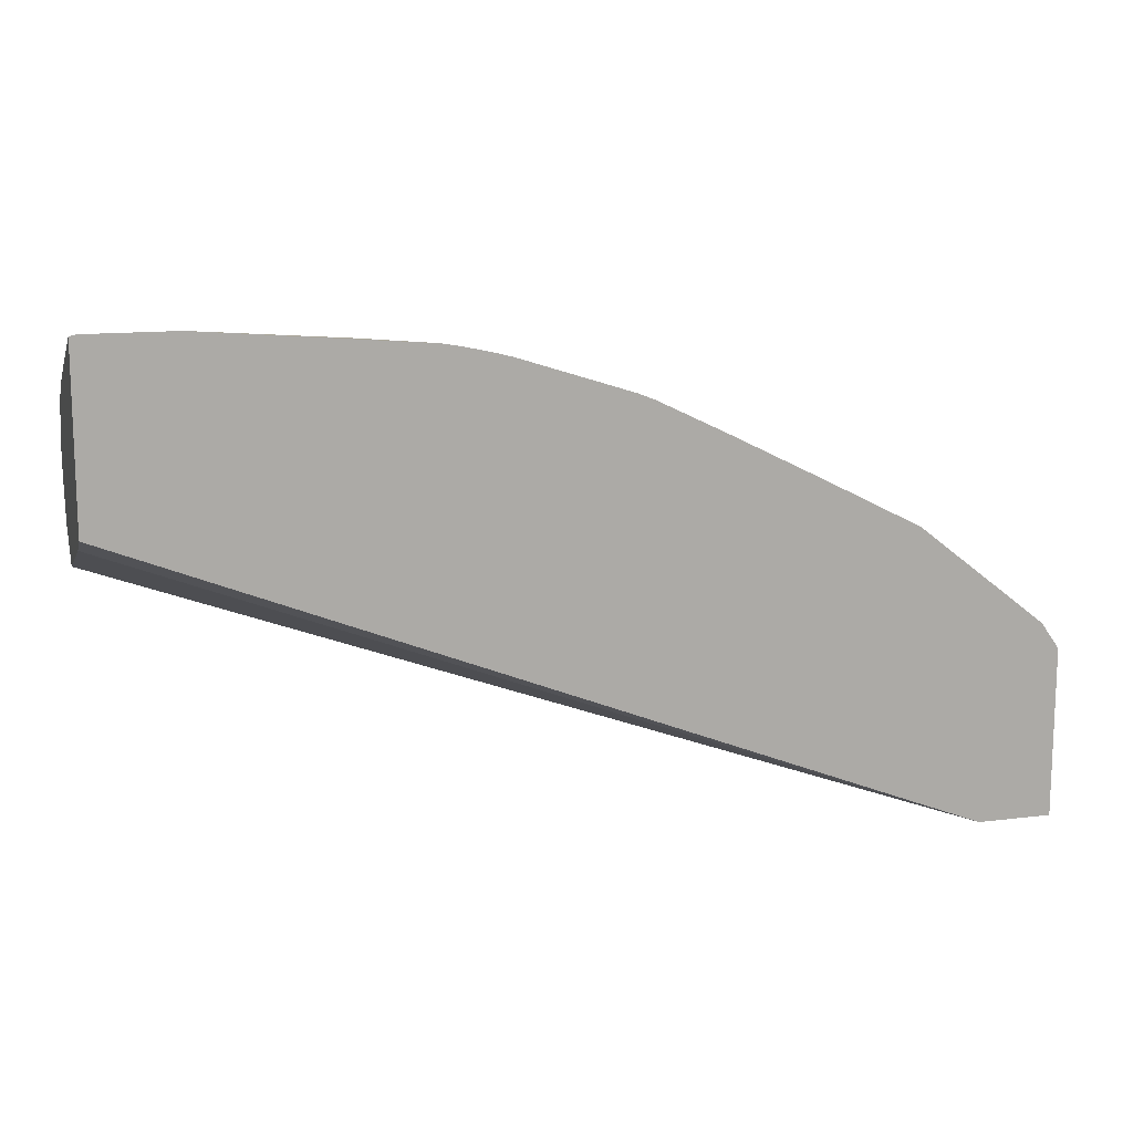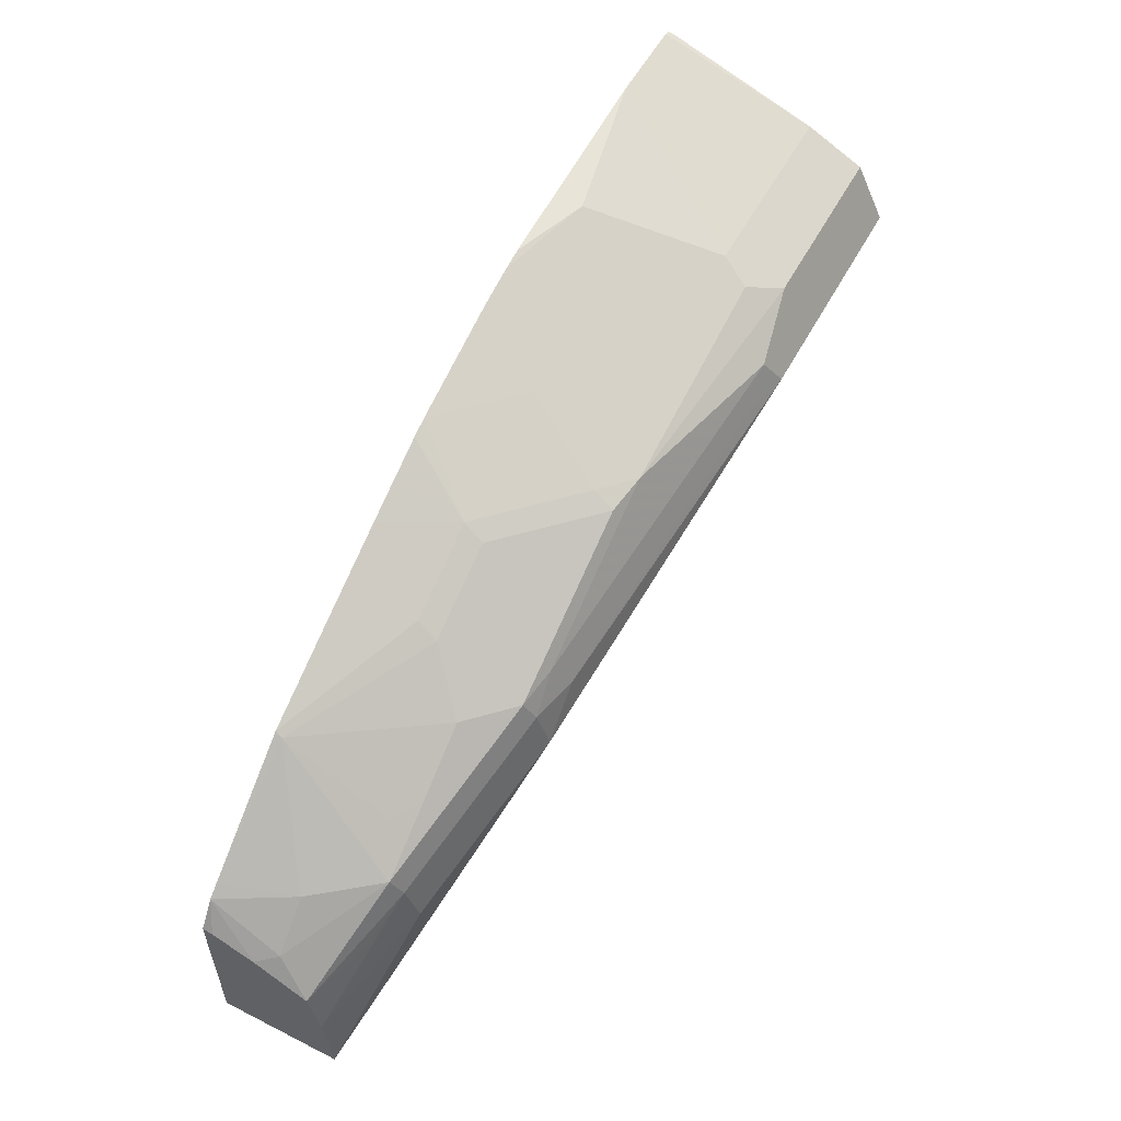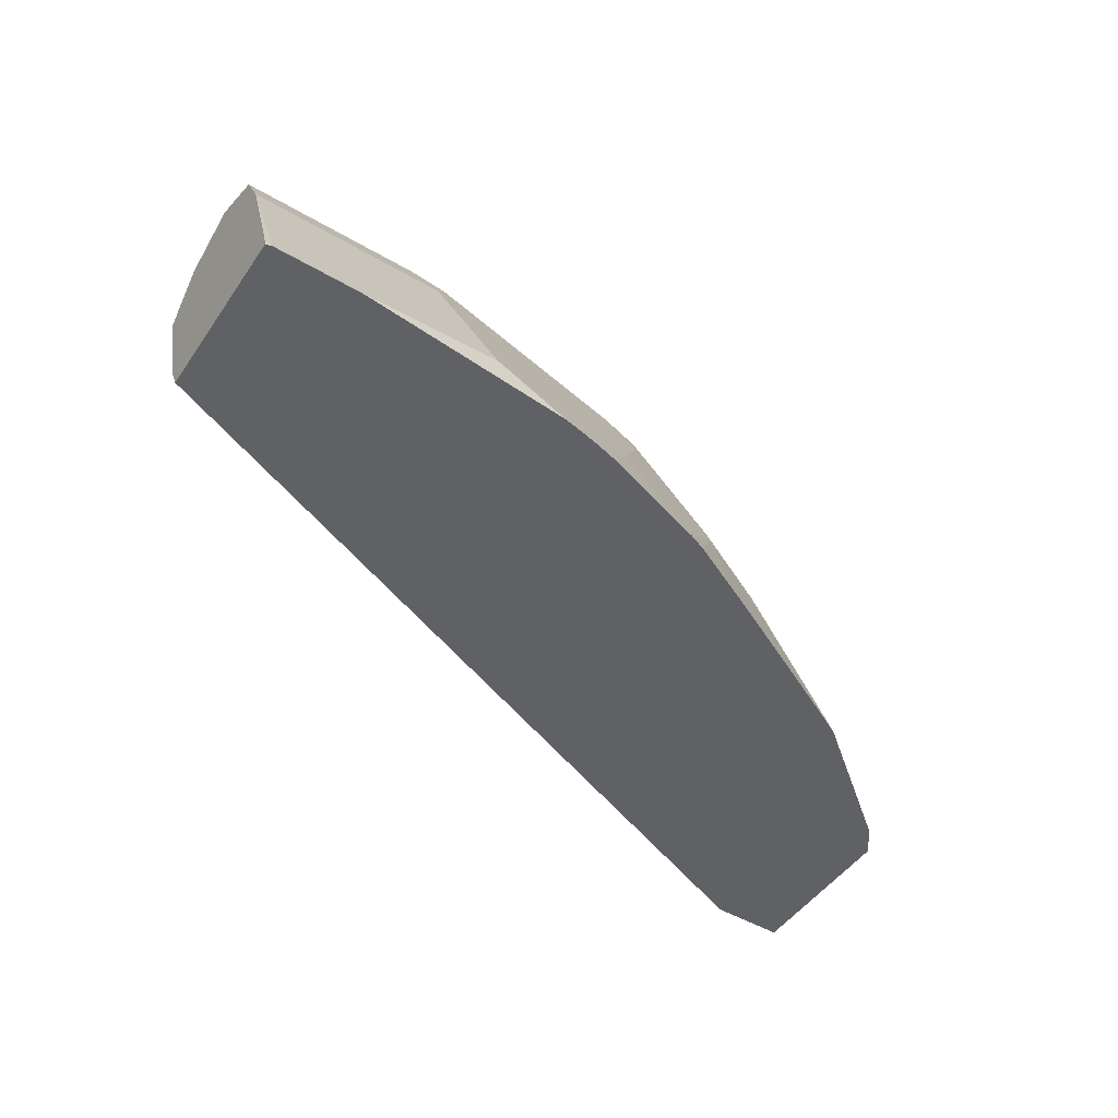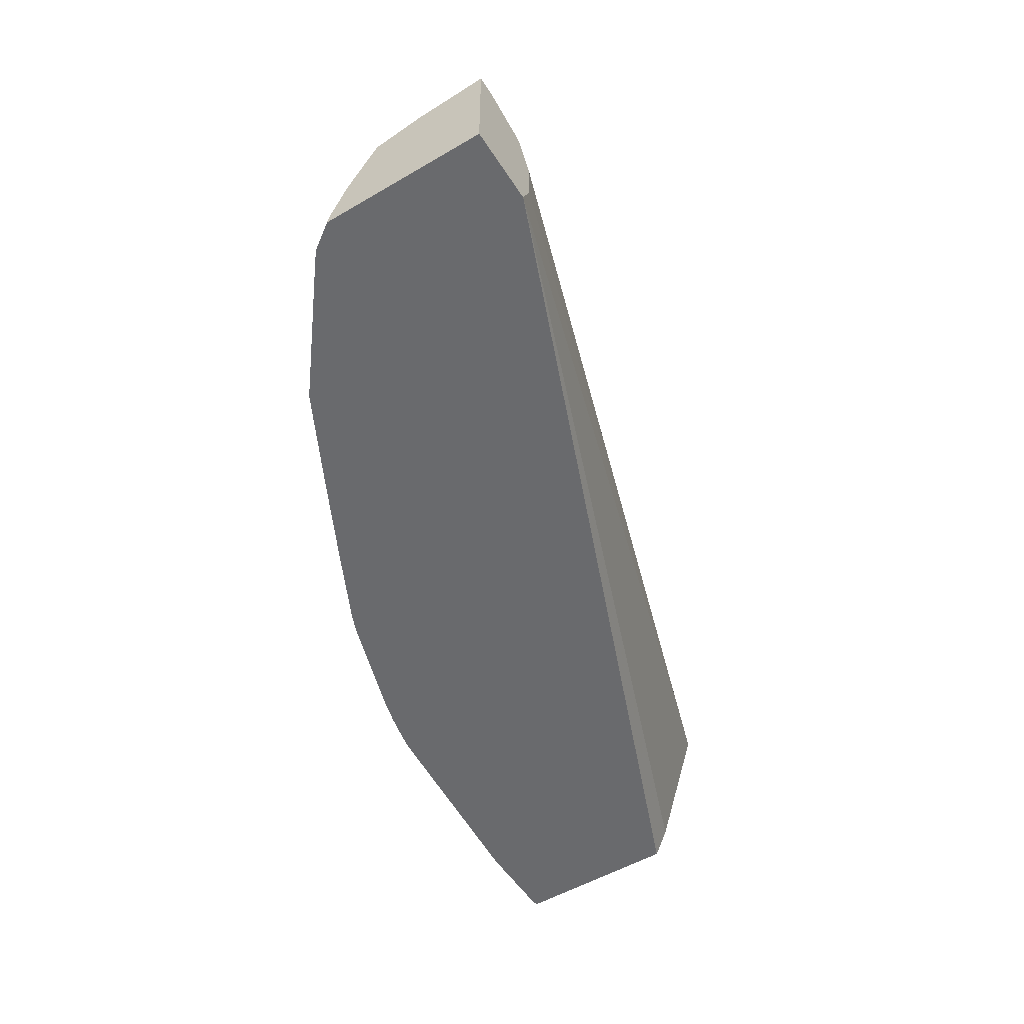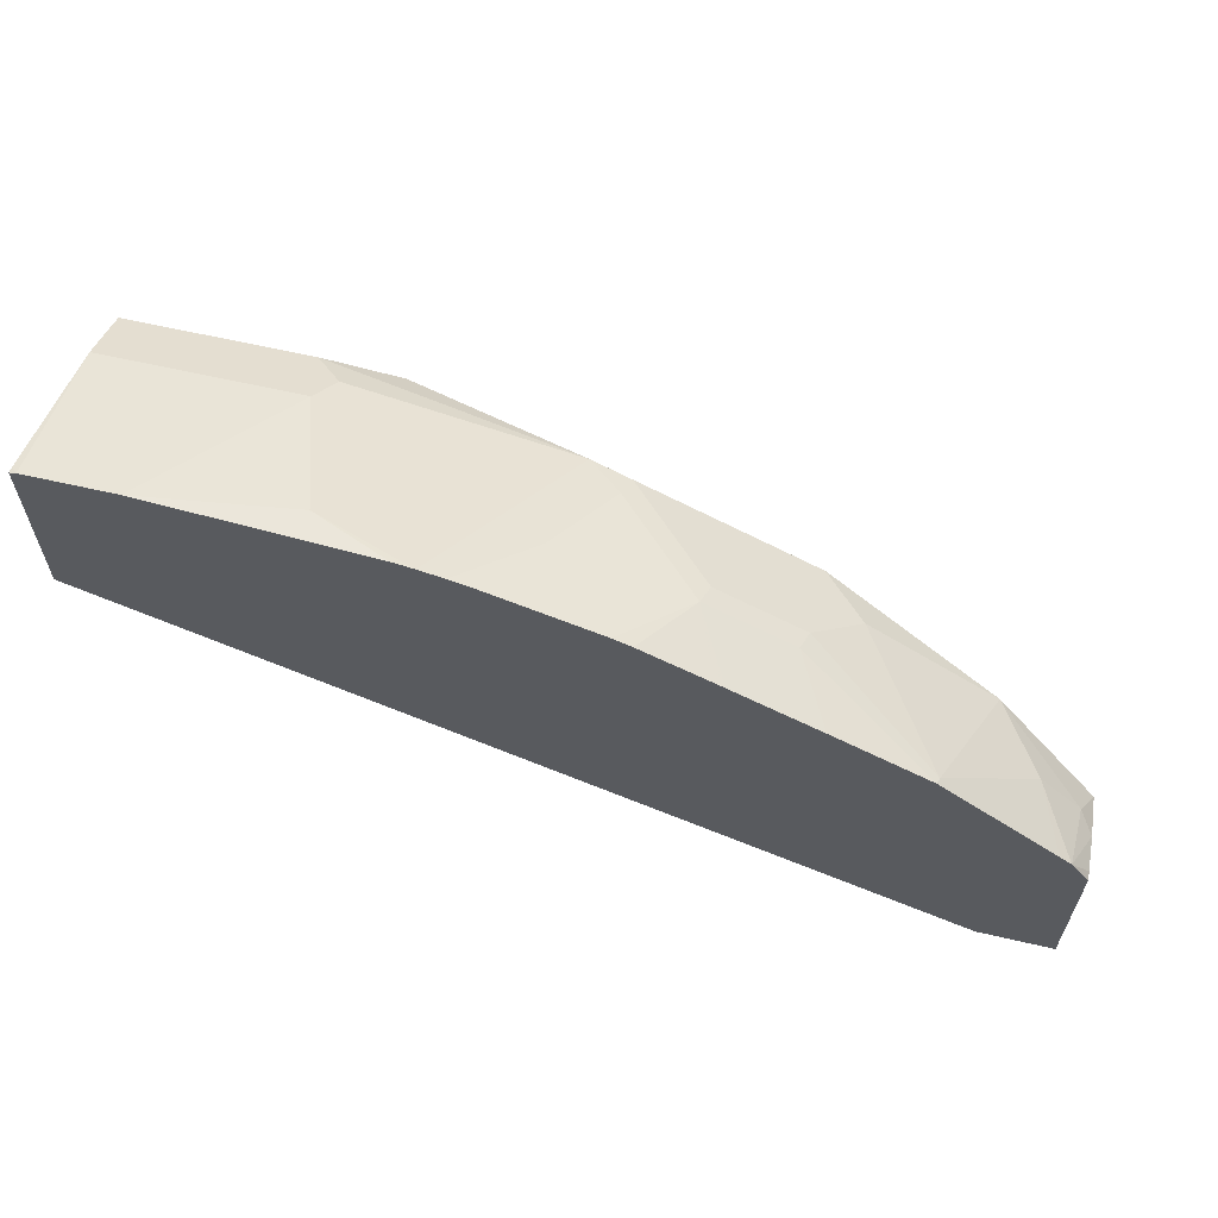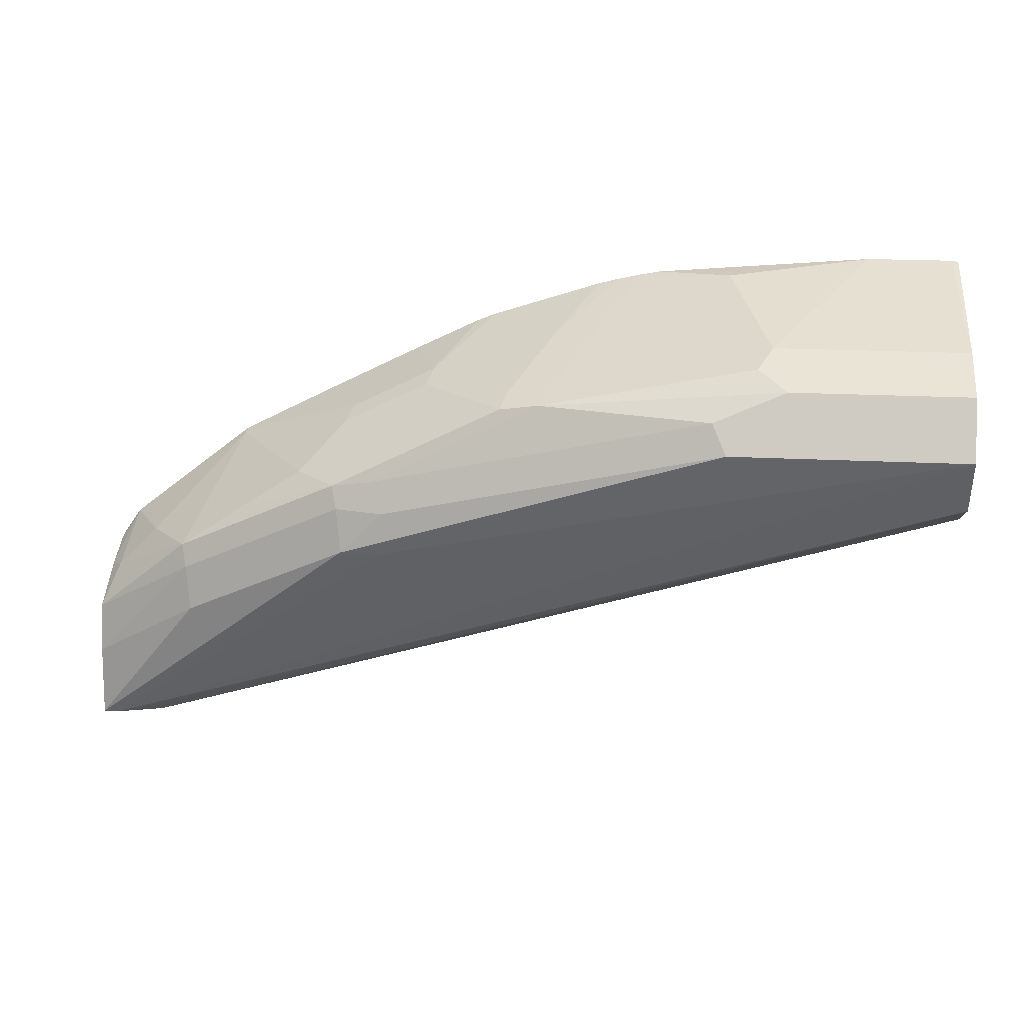
<metadata>
{"format":"obj","ext":"obj","renderer":"f3d","projection":"perspective","resolution":1024,"background":"white","views":[{"elev":13.3,"azim":164.3,"up":"+Y"},{"elev":55.7,"azim":-62.0,"up":"+Y"},{"elev":-48.7,"azim":146.9,"up":"+Z"},{"elev":-53.1,"azim":-57.9,"up":"+Z"},{"elev":61.4,"azim":-166.7,"up":"+Y"},{"elev":19.5,"azim":5.7,"up":"+Y"}]}
</metadata>
<code>
v 0.02426 0.4967 -0.2483
v 0.02697 0.4725 -0.1817
v 0.02697 0.4953 -0.2456
v 0.02697 0.496 -0.2483
v -0.01217 0.4967 -0.2483
v 0.02697 0.4681 -0.1729
v -0.05454 0.4725 -0.1817
v 0.02697 0.424 -0.2483
v -0.1037 0.4891 -0.2483
v -0.0727 0.4906 -0.2362
v 0.02697 0.4603 -0.1575
v -0.04849 0.4603 -0.1575
v -0.0606 0.4664 -0.1696
v -0.1272 0.4725 -0.2181
v -0.1454 0.4543 -0.1817
v -0.1515 0.4482 -0.1696
v 0.02697 0.4179 -0.2362
v -0.3254 0.2852 -0.2483
v -0.1121 0.4876 -0.2483
v -0.1151 0.4846 -0.2423
v 0.02697 0.4449 -0.1498
v -0.07876 0.4482 -0.1514
v -0.0727 0.4361 -0.1454
v -0.1222 0.4853 -0.2483
v -0.1477 0.4679 -0.2181
v -0.1658 0.4498 -0.1817
v -0.1681 0.4452 -0.1726
v -0.2408 0.4089 -0.1726
v -0.2241 0.4119 -0.1696
v 0.02697 0.3998 -0.1817
v -0.3207 0.2852 -0.2362
v -0.3571 0.2852 -0.2483
v 0.02697 0.4361 -0.1454
v -0.09316 0.4361 -0.1499
v -0.2181 0.3998 -0.1635
v -0.2362 0.3816 -0.1635
v -0.131 0.483 -0.2483
v -0.1779 0.4679 -0.2483
v -0.2021 0.4498 -0.2181
v -0.2044 0.4452 -0.209
v -0.2408 0.427 -0.209
v -0.2226 0.427 -0.1908
v -0.2385 0.3998 -0.1681
v -0.2589 0.4089 -0.1908
v -0.2862 0.3907 -0.1908
v -0.3134 0.3725 -0.1908
v -0.3112 0.3634 -0.1863
v 0.02697 0.4119 -0.1575
v -0.3309 0.2852 -0.2025
v -0.3279 0.2852 -0.2047
v -0.3263 0.2852 -0.2071
v -0.3208 0.2852 -0.2176
v -0.3207 0.2852 -0.2181
v -0.3571 0.2852 -0.1971
v -0.3571 0.3564 -0.2483
v -0.2181 0.3816 -0.1635
v -0.3508 0.2852 -0.1971
v -0.3089 0.3453 -0.1817
v -0.1855 0.4649 -0.2483
v -0.2134 0.4513 -0.2483
v -0.2175 0.4492 -0.2483
v -0.2385 0.4316 -0.2181
v -0.2953 0.4089 -0.2453
v -0.2968 0.3877 -0.1999
v -0.3331 0.3695 -0.2181
v -0.3513 0.3513 -0.2181
v -0.3571 0.3357 -0.2044
v -0.3331 0.3453 -0.1938
v -0.3571 0.3152 -0.1999
v -0.3442 0.2852 -0.1988
v -0.3571 0.3555 -0.2441
v -0.3493 0.3675 -0.2483
v -0.2538 0.4311 -0.2483
v -0.2945 0.4103 -0.2483
v -0.3442 0.3715 -0.2483
v -0.3571 0.3484 -0.2268
f 30 48 49
f 30 49 50
f 30 50 51
f 30 51 52
f 30 52 53
f 30 53 31
f 32 54 69
f 32 76 71
f 32 67 76
f 32 71 55
f 33 56 57
f 33 57 48
f 35 43 36
f 29 35 34
f 32 69 67
f 29 43 35
f 27 41 42
f 28 46 47
f 23 56 33
f 24 37 25
f 25 37 38
f 25 38 39
f 25 39 26
f 26 39 27
f 27 39 40
f 28 47 43
f 71 76 72
f 36 43 47
f 27 42 28
f 28 43 29
f 28 42 41
f 28 41 44
f 28 44 45
f 28 45 46
f 27 40 41
f 36 47 58
f 39 62 41
f 36 54 57
f 47 69 58
f 48 57 70
f 48 70 49
f 54 58 69
f 55 71 72
f 62 73 74
f 62 74 63
f 63 74 75
f 63 75 65
f 65 75 72
f 65 72 66
f 66 72 76
f 66 76 67
f 67 69 68
f 23 36 56
f 47 68 69
f 36 58 54
f 47 67 68
f 46 66 67
f 36 57 56
f 38 59 39
f 39 59 60
f 39 60 61
f 39 61 73
f 39 73 62
f 39 41 40
f 41 62 63
f 41 63 44
f 44 63 64
f 44 64 45
f 45 64 46
f 46 64 63
f 46 63 65
f 46 65 66
f 46 67 47
f 23 35 36
f 18 49 70
f 22 34 23
f 1 9 5
f 1 7 2
f 2 6 11
f 2 11 21
f 2 21 33
f 2 33 48
f 1 19 9
f 2 48 30
f 2 17 8
f 2 8 4
f 2 4 3
f 2 7 6
f 5 9 10
f 5 10 7
f 2 30 17
f 1 24 19
f 1 37 24
f 1 38 37
f 23 34 35
f 1 2 3
f 1 3 4
f 1 4 8
f 1 8 18
f 1 18 32
f 1 32 55
f 1 55 72
f 1 72 75
f 1 75 74
f 1 74 73
f 1 73 61
f 1 61 60
f 1 60 59
f 1 59 38
f 6 7 12
f 6 12 11
f 1 5 7
f 7 10 14
f 16 28 29
f 16 29 22
f 17 30 18
f 18 31 53
f 18 53 52
f 18 52 51
f 18 51 50
f 18 50 49
f 18 70 57
f 18 57 54
f 18 54 32
f 18 30 31
f 19 24 20
f 7 13 12
f 22 29 34
f 16 27 28
f 16 26 27
f 21 23 33
f 14 16 15
f 16 25 26
f 7 16 13
f 8 17 18
f 9 19 10
f 10 19 20
f 10 20 14
f 11 12 21
f 7 15 16
f 12 16 22
f 14 25 16
f 12 13 16
f 14 24 25
f 7 14 15
f 12 23 21
f 12 22 23
f 14 20 24

</code>
